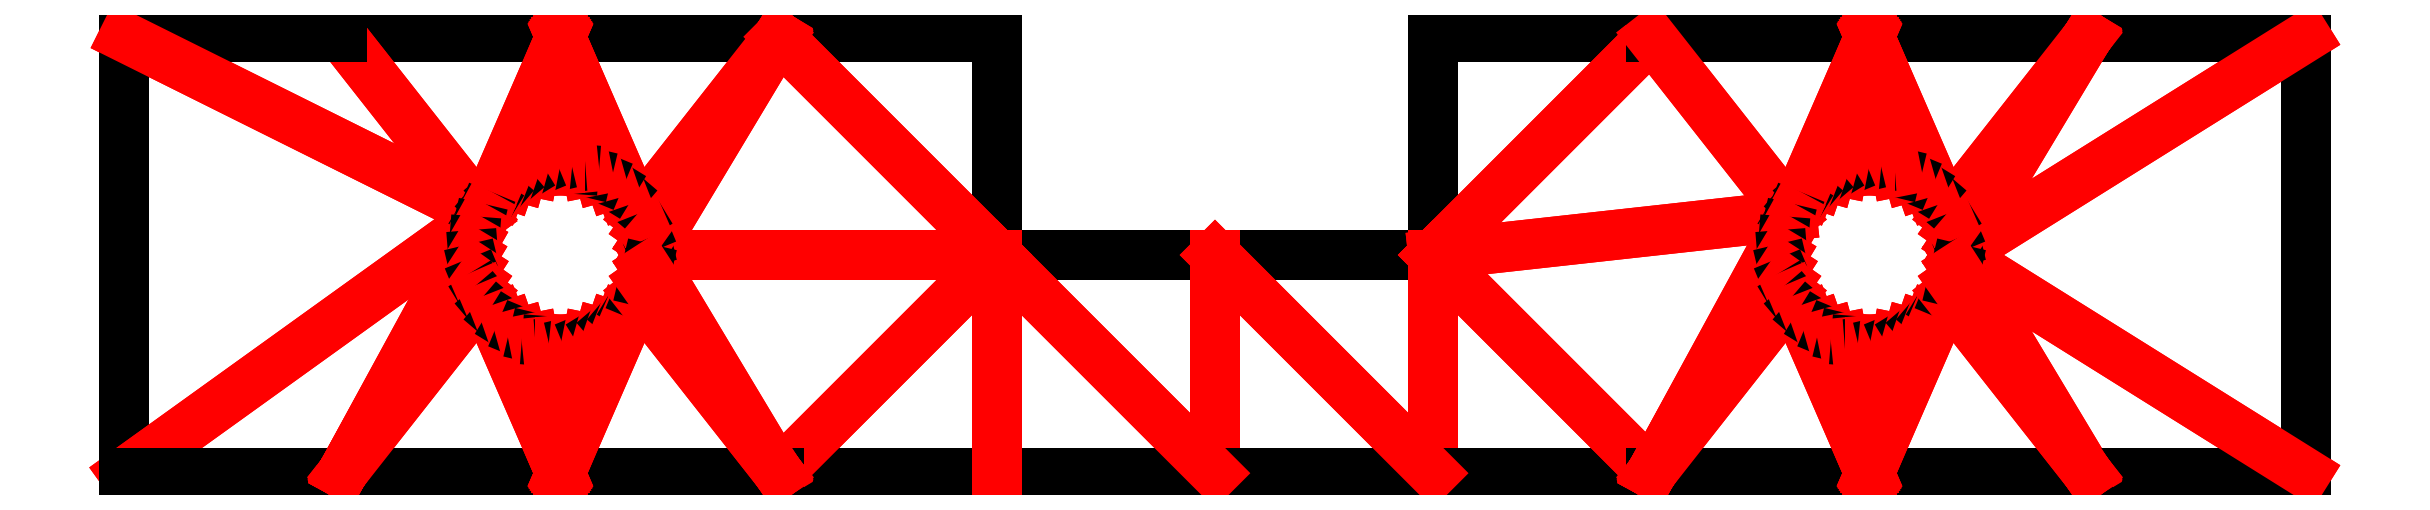
<metadata>
{"format":"dxf","ext":"dxf","renderer":"ezdxf+matplotlib","layout":"modelspace","background":"white","min_lineweight":24,"dpi":150}
</metadata>
<code>
0
SECTION
2
ENTITIES
0
LINE
8
0
10
160
20
125
11
175
21
100
0
LINE
8
0
10
175
20
100
11
200
21
125
0
LINE
8
0
10
200
20
125
11
160
21
125
0
LINE
8
0
10
141.1
20
129.5
11
100
21
150
0
LINE
8
0
10
100
20
150
11
100
21
100
0
LINE
8
0
10
100
20
100
11
141.1
21
129.5
0
LINE
8
0
10
200
20
125
11
200
21
150
0
LINE
8
0
10
200
20
150
11
175
21
150
0
LINE
8
0
10
175
20
150
11
200
21
125
0
LINE
8
0
10
225
20
100
11
225
21
125
0
LINE
8
0
10
225
20
125
11
200
21
125
0
LINE
8
0
10
200
20
125
11
225
21
100
0
LINE
8
0
10
158.9
20
129.5
11
175
21
150
0
LINE
8
0
10
175
20
150
11
150
21
150
0
LINE
8
0
10
150
20
150
11
158.9
21
129.5
0
LINE
8
0
10
160
20
125
11
200
21
125
0
LINE
8
0
10
200
20
125
11
175
21
150
0
LINE
8
0
10
175
20
150
11
160
21
125
0
LINE
8
0
10
250
20
100
11
250
21
125
0
LINE
8
0
10
250
20
125
11
225
21
125
0
LINE
8
0
10
225
20
125
11
250
21
100
0
LINE
8
0
10
275
20
150
11
250
21
150
0
LINE
8
0
10
250
20
150
11
250
21
125
0
LINE
8
0
10
250
20
125
11
275
21
150
0
LINE
8
0
10
291.1
20
129.5
11
275
21
150
0
LINE
8
0
10
275
20
150
11
250
21
125
0
LINE
8
0
10
250
20
125
11
291.1
21
129.5
0
LINE
8
0
10
291.1
20
129.5
11
300
21
150
0
LINE
8
0
10
300
20
150
11
275
21
150
0
LINE
8
0
10
275
20
150
11
291.1
21
129.5
0
LINE
8
0
10
308.9
20
129.5
11
325
21
150
0
LINE
8
0
10
325
20
150
11
300
21
150
0
LINE
8
0
10
300
20
150
11
308.9
21
129.5
0
LINE
8
0
10
310
20
125
11
350
21
150
0
LINE
8
0
10
350
20
150
11
325
21
150
0
LINE
8
0
10
325
20
150
11
310
21
125
0
LINE
8
0
10
310
20
125
11
350
21
100
0
LINE
8
0
10
350
20
100
11
350
21
150
0
LINE
8
0
10
350
20
150
11
310
21
125
0
LINE
8
0
10
310
20
125
11
325
21
100
0
LINE
8
0
10
325
20
100
11
350
21
100
0
LINE
8
0
10
350
20
100
11
310
21
125
0
LINE
8
0
10
250
20
100
11
275
21
100
0
LINE
8
0
10
275
20
100
11
250
21
125
0
LINE
8
0
10
250
20
125
11
250
21
100
0
LINE
8
0
10
225
20
100
11
250
21
100
0
LINE
8
0
10
250
20
100
11
225
21
125
0
LINE
8
0
10
225
20
125
11
225
21
100
0
LINE
8
0
10
200
20
100
11
225
21
100
0
LINE
8
0
10
225
20
100
11
200
21
125
0
LINE
8
0
10
200
20
125
11
200
21
100
0
LINE
8
0
10
175
20
100
11
200
21
100
0
LINE
8
0
10
200
20
100
11
200
21
125
0
LINE
8
0
10
200
20
125
11
175
21
100
0
LINE
8
0
10
141.1
20
129.5
11
100
21
100
0
LINE
8
0
10
100
20
100
11
125
21
100
0
LINE
8
0
10
125
20
100
11
141.1
21
129.5
0
LINE
8
0
10
141.1
20
129.5
11
150
21
150
0
LINE
8
0
10
150
20
150
11
125
21
150
0
LINE
8
0
10
125
20
150
11
141.1
21
129.5
0
LINE
8
0
10
159.9
20
123.4
11
175
21
100
0
LINE
8
0
10
175
20
100
11
160
21
125
0
LINE
8
0
10
160
20
125
11
159.9
21
123.4
0
LINE
8
0
10
159.9
20
126.6
11
160
21
125
0
LINE
8
0
10
160
20
125
11
175
21
150
0
LINE
8
0
10
175
20
150
11
159.9
21
126.6
0
LINE
8
0
10
159.5
20
128.1
11
159.9
21
126.6
0
LINE
8
0
10
159.9
20
126.6
11
175
21
150
0
LINE
8
0
10
175
20
150
11
159.5
21
128.1
0
LINE
8
0
10
157.1
20
132.1
11
158.1
21
130.9
0
LINE
8
0
10
158.1
20
130.9
11
150
21
150
0
LINE
8
0
10
150
20
150
11
157.1
21
132.1
0
LINE
8
0
10
158.9
20
129.5
11
159.5
21
128.1
0
LINE
8
0
10
159.5
20
128.1
11
175
21
150
0
LINE
8
0
10
175
20
150
11
158.9
21
129.5
0
LINE
8
0
10
158.1
20
130.9
11
158.9
21
129.5
0
LINE
8
0
10
158.9
20
129.5
11
150
21
150
0
LINE
8
0
10
150
20
150
11
158.1
21
130.9
0
LINE
8
0
10
155.9
20
133.1
11
157.1
21
132.1
0
LINE
8
0
10
157.1
20
132.1
11
150
21
150
0
LINE
8
0
10
150
20
150
11
155.9
21
133.1
0
LINE
8
0
10
141.1
20
129.5
11
125
21
150
0
LINE
8
0
10
125
20
150
11
100
21
150
0
LINE
8
0
10
100
20
150
11
141.1
21
129.5
0
LINE
8
0
10
154.5
20
133.9
11
155.9
21
133.1
0
LINE
8
0
10
155.9
20
133.1
11
150
21
150
0
LINE
8
0
10
150
20
150
11
154.5
21
133.9
0
LINE
8
0
10
153.1
20
134.5
11
154.5
21
133.9
0
LINE
8
0
10
154.5
20
133.9
11
150
21
150
0
LINE
8
0
10
150
20
150
11
153.1
21
134.5
0
LINE
8
0
10
151.6
20
134.9
11
153.1
21
134.5
0
LINE
8
0
10
153.1
20
134.5
11
150
21
150
0
LINE
8
0
10
150
20
150
11
151.6
21
134.9
0
LINE
8
0
10
150
20
135
11
151.6
21
134.9
0
LINE
8
0
10
151.6
20
134.9
11
150
21
150
0
LINE
8
0
10
150
20
150
11
150
21
135
0
LINE
8
0
10
148.4
20
134.9
11
150
21
135
0
LINE
8
0
10
150
20
135
11
150
21
150
0
LINE
8
0
10
150
20
150
11
148.4
21
134.9
0
LINE
8
0
10
146.9
20
134.5
11
148.4
21
134.9
0
LINE
8
0
10
148.4
20
134.9
11
150
21
150
0
LINE
8
0
10
150
20
150
11
146.9
21
134.5
0
LINE
8
0
10
145.5
20
133.9
11
146.9
21
134.5
0
LINE
8
0
10
146.9
20
134.5
11
150
21
150
0
LINE
8
0
10
150
20
150
11
145.5
21
133.9
0
LINE
8
0
10
144.1
20
133.1
11
145.5
21
133.9
0
LINE
8
0
10
145.5
20
133.9
11
150
21
150
0
LINE
8
0
10
150
20
150
11
144.1
21
133.1
0
LINE
8
0
10
142.9
20
132.1
11
144.1
21
133.1
0
LINE
8
0
10
144.1
20
133.1
11
150
21
150
0
LINE
8
0
10
150
20
150
11
142.9
21
132.1
0
LINE
8
0
10
141.9
20
130.9
11
142.9
21
132.1
0
LINE
8
0
10
142.9
20
132.1
11
150
21
150
0
LINE
8
0
10
150
20
150
11
141.9
21
130.9
0
LINE
8
0
10
141.1
20
120.5
11
125
21
100
0
LINE
8
0
10
125
20
100
11
150
21
100
0
LINE
8
0
10
150
20
100
11
141.1
21
120.5
0
LINE
8
0
10
141.1
20
129.5
11
141.9
21
130.9
0
LINE
8
0
10
141.9
20
130.9
11
150
21
150
0
LINE
8
0
10
150
20
150
11
141.1
21
129.5
0
LINE
8
0
10
140.5
20
128.1
11
141.1
21
129.5
0
LINE
8
0
10
141.1
20
129.5
11
125
21
100
0
LINE
8
0
10
125
20
100
11
140.5
21
128.1
0
LINE
8
0
10
140.1
20
126.6
11
140.5
21
128.1
0
LINE
8
0
10
140.5
20
128.1
11
125
21
100
0
LINE
8
0
10
125
20
100
11
140.1
21
126.6
0
LINE
8
0
10
140
20
125
11
140.1
21
126.6
0
LINE
8
0
10
140.1
20
126.6
11
125
21
100
0
LINE
8
0
10
125
20
100
11
140
21
125
0
LINE
8
0
10
140.1
20
123.4
11
140
21
125
0
LINE
8
0
10
140
20
125
11
125
21
100
0
LINE
8
0
10
125
20
100
11
140.1
21
123.4
0
LINE
8
0
10
140.5
20
121.9
11
140.1
21
123.4
0
LINE
8
0
10
140.1
20
123.4
11
125
21
100
0
LINE
8
0
10
125
20
100
11
140.5
21
121.9
0
LINE
8
0
10
158.9
20
120.5
11
150
21
100
0
LINE
8
0
10
150
20
100
11
175
21
100
0
LINE
8
0
10
175
20
100
11
158.9
21
120.5
0
LINE
8
0
10
141.1
20
120.5
11
140.5
21
121.9
0
LINE
8
0
10
140.5
20
121.9
11
125
21
100
0
LINE
8
0
10
125
20
100
11
141.1
21
120.5
0
LINE
8
0
10
141.9
20
119.1
11
141.1
21
120.5
0
LINE
8
0
10
141.1
20
120.5
11
150
21
100
0
LINE
8
0
10
150
20
100
11
141.9
21
119.1
0
LINE
8
0
10
142.9
20
117.9
11
141.9
21
119.1
0
LINE
8
0
10
141.9
20
119.1
11
150
21
100
0
LINE
8
0
10
150
20
100
11
142.9
21
117.9
0
LINE
8
0
10
144.1
20
116.9
11
142.9
21
117.9
0
LINE
8
0
10
142.9
20
117.9
11
150
21
100
0
LINE
8
0
10
150
20
100
11
144.1
21
116.9
0
LINE
8
0
10
145.5
20
116.1
11
144.1
21
116.9
0
LINE
8
0
10
144.1
20
116.9
11
150
21
100
0
LINE
8
0
10
150
20
100
11
145.5
21
116.1
0
LINE
8
0
10
146.9
20
115.5
11
145.5
21
116.1
0
LINE
8
0
10
145.5
20
116.1
11
150
21
100
0
LINE
8
0
10
150
20
100
11
146.9
21
115.5
0
LINE
8
0
10
148.4
20
115.1
11
146.9
21
115.5
0
LINE
8
0
10
146.9
20
115.5
11
150
21
100
0
LINE
8
0
10
150
20
100
11
148.4
21
115.1
0
LINE
8
0
10
150
20
115
11
148.4
21
115.1
0
LINE
8
0
10
148.4
20
115.1
11
150
21
100
0
LINE
8
0
10
150
20
100
11
150
21
115
0
LINE
8
0
10
151.6
20
115.1
11
150
21
115
0
LINE
8
0
10
150
20
115
11
150
21
100
0
LINE
8
0
10
150
20
100
11
151.6
21
115.1
0
LINE
8
0
10
153.1
20
115.5
11
151.6
21
115.1
0
LINE
8
0
10
151.6
20
115.1
11
150
21
100
0
LINE
8
0
10
150
20
100
11
153.1
21
115.5
0
LINE
8
0
10
154.5
20
116.1
11
153.1
21
115.5
0
LINE
8
0
10
153.1
20
115.5
11
150
21
100
0
LINE
8
0
10
150
20
100
11
154.5
21
116.1
0
LINE
8
0
10
155.9
20
116.9
11
154.5
21
116.1
0
LINE
8
0
10
154.5
20
116.1
11
150
21
100
0
LINE
8
0
10
150
20
100
11
155.9
21
116.9
0
LINE
8
0
10
157.1
20
117.9
11
155.9
21
116.9
0
LINE
8
0
10
155.9
20
116.9
11
150
21
100
0
LINE
8
0
10
150
20
100
11
157.1
21
117.9
0
LINE
8
0
10
158.1
20
119.1
11
157.1
21
117.9
0
LINE
8
0
10
157.1
20
117.9
11
150
21
100
0
LINE
8
0
10
150
20
100
11
158.1
21
119.1
0
LINE
8
0
10
158.9
20
120.5
11
158.1
21
119.1
0
LINE
8
0
10
158.1
20
119.1
11
150
21
100
0
LINE
8
0
10
150
20
100
11
158.9
21
120.5
0
LINE
8
0
10
159.5
20
121.9
11
158.9
21
120.5
0
LINE
8
0
10
158.9
20
120.5
11
175
21
100
0
LINE
8
0
10
175
20
100
11
159.5
21
121.9
0
LINE
8
0
10
159.9
20
123.4
11
159.5
21
121.9
0
LINE
8
0
10
159.5
20
121.9
11
175
21
100
0
LINE
8
0
10
175
20
100
11
159.9
21
123.4
0
LINE
8
0
10
300
20
135
11
301.6
21
134.9
0
LINE
8
0
10
301.6
20
134.9
11
300
21
150
0
LINE
8
0
10
300
20
150
11
300
21
135
0
LINE
8
0
10
309.9
20
123.4
11
325
21
100
0
LINE
8
0
10
325
20
100
11
310
21
125
0
LINE
8
0
10
310
20
125
11
309.9
21
123.4
0
LINE
8
0
10
309.9
20
126.6
11
310
21
125
0
LINE
8
0
10
310
20
125
11
325
21
150
0
LINE
8
0
10
325
20
150
11
309.9
21
126.6
0
LINE
8
0
10
309.5
20
128.1
11
309.9
21
126.6
0
LINE
8
0
10
309.9
20
126.6
11
325
21
150
0
LINE
8
0
10
325
20
150
11
309.5
21
128.1
0
LINE
8
0
10
307.1
20
132.1
11
308.1
21
130.9
0
LINE
8
0
10
308.1
20
130.9
11
300
21
150
0
LINE
8
0
10
300
20
150
11
307.1
21
132.1
0
LINE
8
0
10
308.9
20
129.5
11
309.5
21
128.1
0
LINE
8
0
10
309.5
20
128.1
11
325
21
150
0
LINE
8
0
10
325
20
150
11
308.9
21
129.5
0
LINE
8
0
10
308.1
20
130.9
11
308.9
21
129.5
0
LINE
8
0
10
308.9
20
129.5
11
300
21
150
0
LINE
8
0
10
300
20
150
11
308.1
21
130.9
0
LINE
8
0
10
305.9
20
133.1
11
307.1
21
132.1
0
LINE
8
0
10
307.1
20
132.1
11
300
21
150
0
LINE
8
0
10
300
20
150
11
305.9
21
133.1
0
LINE
8
0
10
304.5
20
133.9
11
305.9
21
133.1
0
LINE
8
0
10
305.9
20
133.1
11
300
21
150
0
LINE
8
0
10
300
20
150
11
304.5
21
133.9
0
LINE
8
0
10
303.1
20
134.5
11
304.5
21
133.9
0
LINE
8
0
10
304.5
20
133.9
11
300
21
150
0
LINE
8
0
10
300
20
150
11
303.1
21
134.5
0
LINE
8
0
10
301.6
20
134.9
11
303.1
21
134.5
0
LINE
8
0
10
303.1
20
134.5
11
300
21
150
0
LINE
8
0
10
300
20
150
11
301.6
21
134.9
0
LINE
8
0
10
291.1
20
129.5
11
250
21
125
0
LINE
8
0
10
250
20
125
11
275
21
100
0
LINE
8
0
10
275
20
100
11
291.1
21
129.5
0
LINE
8
0
10
298.4
20
134.9
11
300
21
135
0
LINE
8
0
10
300
20
135
11
300
21
150
0
LINE
8
0
10
300
20
150
11
298.4
21
134.9
0
LINE
8
0
10
296.9
20
134.5
11
298.4
21
134.9
0
LINE
8
0
10
298.4
20
134.9
11
300
21
150
0
LINE
8
0
10
300
20
150
11
296.9
21
134.5
0
LINE
8
0
10
295.5
20
133.9
11
296.9
21
134.5
0
LINE
8
0
10
296.9
20
134.5
11
300
21
150
0
LINE
8
0
10
300
20
150
11
295.5
21
133.9
0
LINE
8
0
10
294.1
20
133.1
11
295.5
21
133.9
0
LINE
8
0
10
295.5
20
133.9
11
300
21
150
0
LINE
8
0
10
300
20
150
11
294.1
21
133.1
0
LINE
8
0
10
292.9
20
132.1
11
294.1
21
133.1
0
LINE
8
0
10
294.1
20
133.1
11
300
21
150
0
LINE
8
0
10
300
20
150
11
292.9
21
132.1
0
LINE
8
0
10
291.9
20
130.9
11
292.9
21
132.1
0
LINE
8
0
10
292.9
20
132.1
11
300
21
150
0
LINE
8
0
10
300
20
150
11
291.9
21
130.9
0
LINE
8
0
10
291.1
20
120.5
11
275
21
100
0
LINE
8
0
10
275
20
100
11
300
21
100
0
LINE
8
0
10
300
20
100
11
291.1
21
120.5
0
LINE
8
0
10
291.1
20
129.5
11
291.9
21
130.9
0
LINE
8
0
10
291.9
20
130.9
11
300
21
150
0
LINE
8
0
10
300
20
150
11
291.1
21
129.5
0
LINE
8
0
10
290.5
20
128.1
11
291.1
21
129.5
0
LINE
8
0
10
291.1
20
129.5
11
275
21
100
0
LINE
8
0
10
275
20
100
11
290.5
21
128.1
0
LINE
8
0
10
290.1
20
126.6
11
290.5
21
128.1
0
LINE
8
0
10
290.5
20
128.1
11
275
21
100
0
LINE
8
0
10
275
20
100
11
290.1
21
126.6
0
LINE
8
0
10
290
20
125
11
290.1
21
126.6
0
LINE
8
0
10
290.1
20
126.6
11
275
21
100
0
LINE
8
0
10
275
20
100
11
290
21
125
0
LINE
8
0
10
290.1
20
123.4
11
290
21
125
0
LINE
8
0
10
290
20
125
11
275
21
100
0
LINE
8
0
10
275
20
100
11
290.1
21
123.4
0
LINE
8
0
10
290.5
20
121.9
11
290.1
21
123.4
0
LINE
8
0
10
290.1
20
123.4
11
275
21
100
0
LINE
8
0
10
275
20
100
11
290.5
21
121.9
0
LINE
8
0
10
308.9
20
120.5
11
300
21
100
0
LINE
8
0
10
300
20
100
11
325
21
100
0
LINE
8
0
10
325
20
100
11
308.9
21
120.5
0
LINE
8
0
10
291.1
20
120.5
11
290.5
21
121.9
0
LINE
8
0
10
290.5
20
121.9
11
275
21
100
0
LINE
8
0
10
275
20
100
11
291.1
21
120.5
0
LINE
8
0
10
291.9
20
119.1
11
291.1
21
120.5
0
LINE
8
0
10
291.1
20
120.5
11
300
21
100
0
LINE
8
0
10
300
20
100
11
291.9
21
119.1
0
LINE
8
0
10
292.9
20
117.9
11
291.9
21
119.1
0
LINE
8
0
10
291.9
20
119.1
11
300
21
100
0
LINE
8
0
10
300
20
100
11
292.9
21
117.9
0
LINE
8
0
10
294.1
20
116.9
11
292.9
21
117.9
0
LINE
8
0
10
292.9
20
117.9
11
300
21
100
0
LINE
8
0
10
300
20
100
11
294.1
21
116.9
0
LINE
8
0
10
295.5
20
116.1
11
294.1
21
116.9
0
LINE
8
0
10
294.1
20
116.9
11
300
21
100
0
LINE
8
0
10
300
20
100
11
295.5
21
116.1
0
LINE
8
0
10
296.9
20
115.5
11
295.5
21
116.1
0
LINE
8
0
10
295.5
20
116.1
11
300
21
100
0
LINE
8
0
10
300
20
100
11
296.9
21
115.5
0
LINE
8
0
10
298.4
20
115.1
11
296.9
21
115.5
0
LINE
8
0
10
296.9
20
115.5
11
300
21
100
0
LINE
8
0
10
300
20
100
11
298.4
21
115.1
0
LINE
8
0
10
300
20
115
11
298.4
21
115.1
0
LINE
8
0
10
298.4
20
115.1
11
300
21
100
0
LINE
8
0
10
300
20
100
11
300
21
115
0
LINE
8
0
10
301.6
20
115.1
11
300
21
115
0
LINE
8
0
10
300
20
115
11
300
21
100
0
LINE
8
0
10
300
20
100
11
301.6
21
115.1
0
LINE
8
0
10
303.1
20
115.5
11
301.6
21
115.1
0
LINE
8
0
10
301.6
20
115.1
11
300
21
100
0
LINE
8
0
10
300
20
100
11
303.1
21
115.5
0
LINE
8
0
10
304.5
20
116.1
11
303.1
21
115.5
0
LINE
8
0
10
303.1
20
115.5
11
300
21
100
0
LINE
8
0
10
300
20
100
11
304.5
21
116.1
0
LINE
8
0
10
305.9
20
116.9
11
304.5
21
116.1
0
LINE
8
0
10
304.5
20
116.1
11
300
21
100
0
LINE
8
0
10
300
20
100
11
305.9
21
116.9
0
LINE
8
0
10
307.1
20
117.9
11
305.9
21
116.9
0
LINE
8
0
10
305.9
20
116.9
11
300
21
100
0
LINE
8
0
10
300
20
100
11
307.1
21
117.9
0
LINE
8
0
10
308.1
20
119.1
11
307.1
21
117.9
0
LINE
8
0
10
307.1
20
117.9
11
300
21
100
0
LINE
8
0
10
300
20
100
11
308.1
21
119.1
0
LINE
8
0
10
308.9
20
120.5
11
308.1
21
119.1
0
LINE
8
0
10
308.1
20
119.1
11
300
21
100
0
LINE
8
0
10
300
20
100
11
308.9
21
120.5
0
LINE
8
0
10
309.5
20
121.9
11
308.9
21
120.5
0
LINE
8
0
10
308.9
20
120.5
11
325
21
100
0
LINE
8
0
10
325
20
100
11
309.5
21
121.9
0
LINE
8
0
10
309.9
20
123.4
11
309.5
21
121.9
0
LINE
8
0
10
309.5
20
121.9
11
325
21
100
0
LINE
8
0
10
325
20
100
11
309.9
21
123.4
0
ENDSEC
0
EOF

</code>
